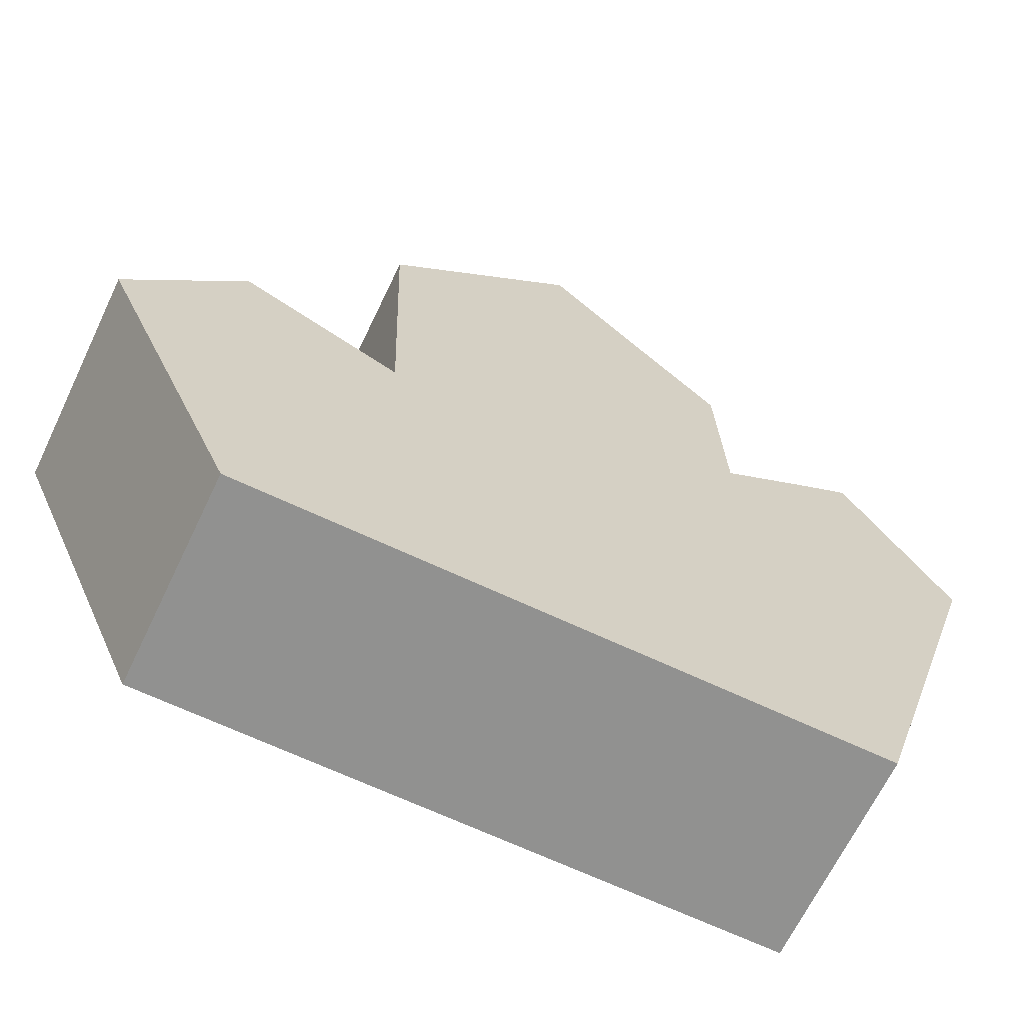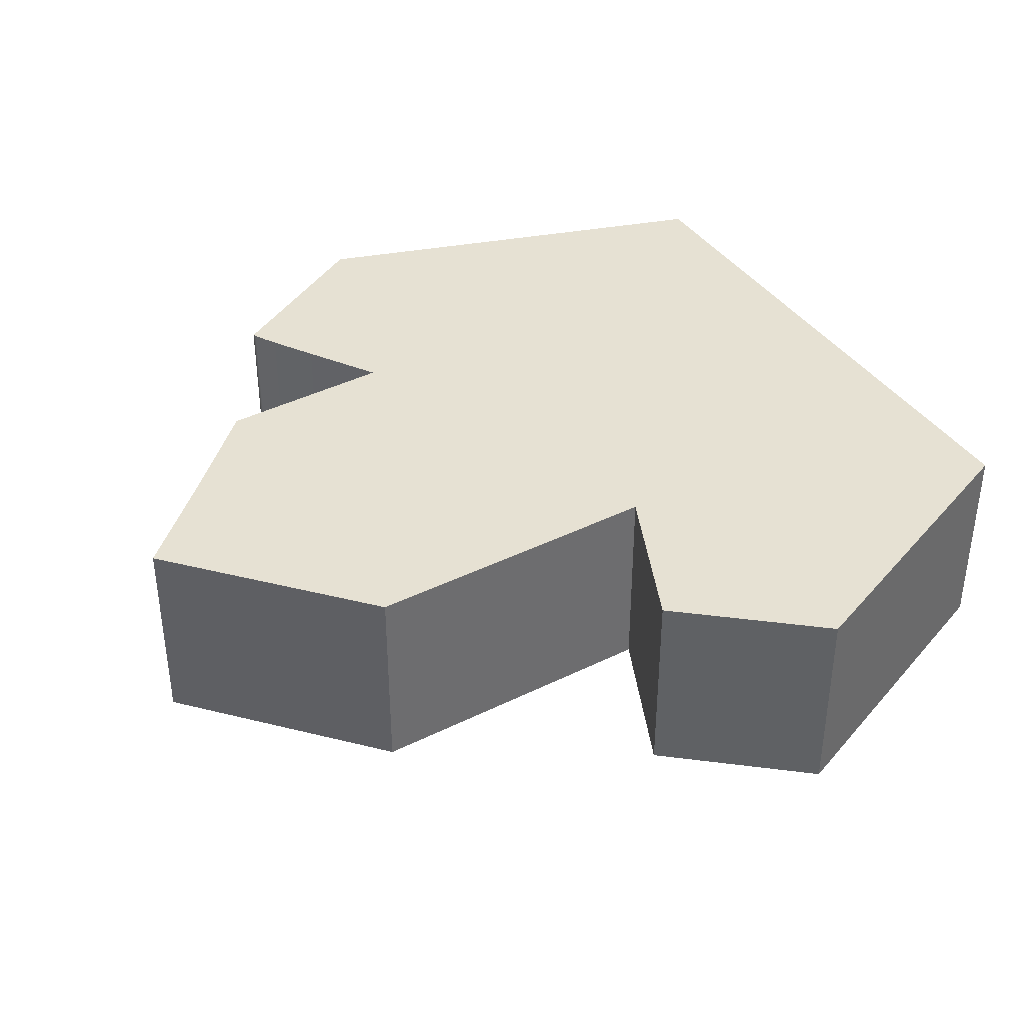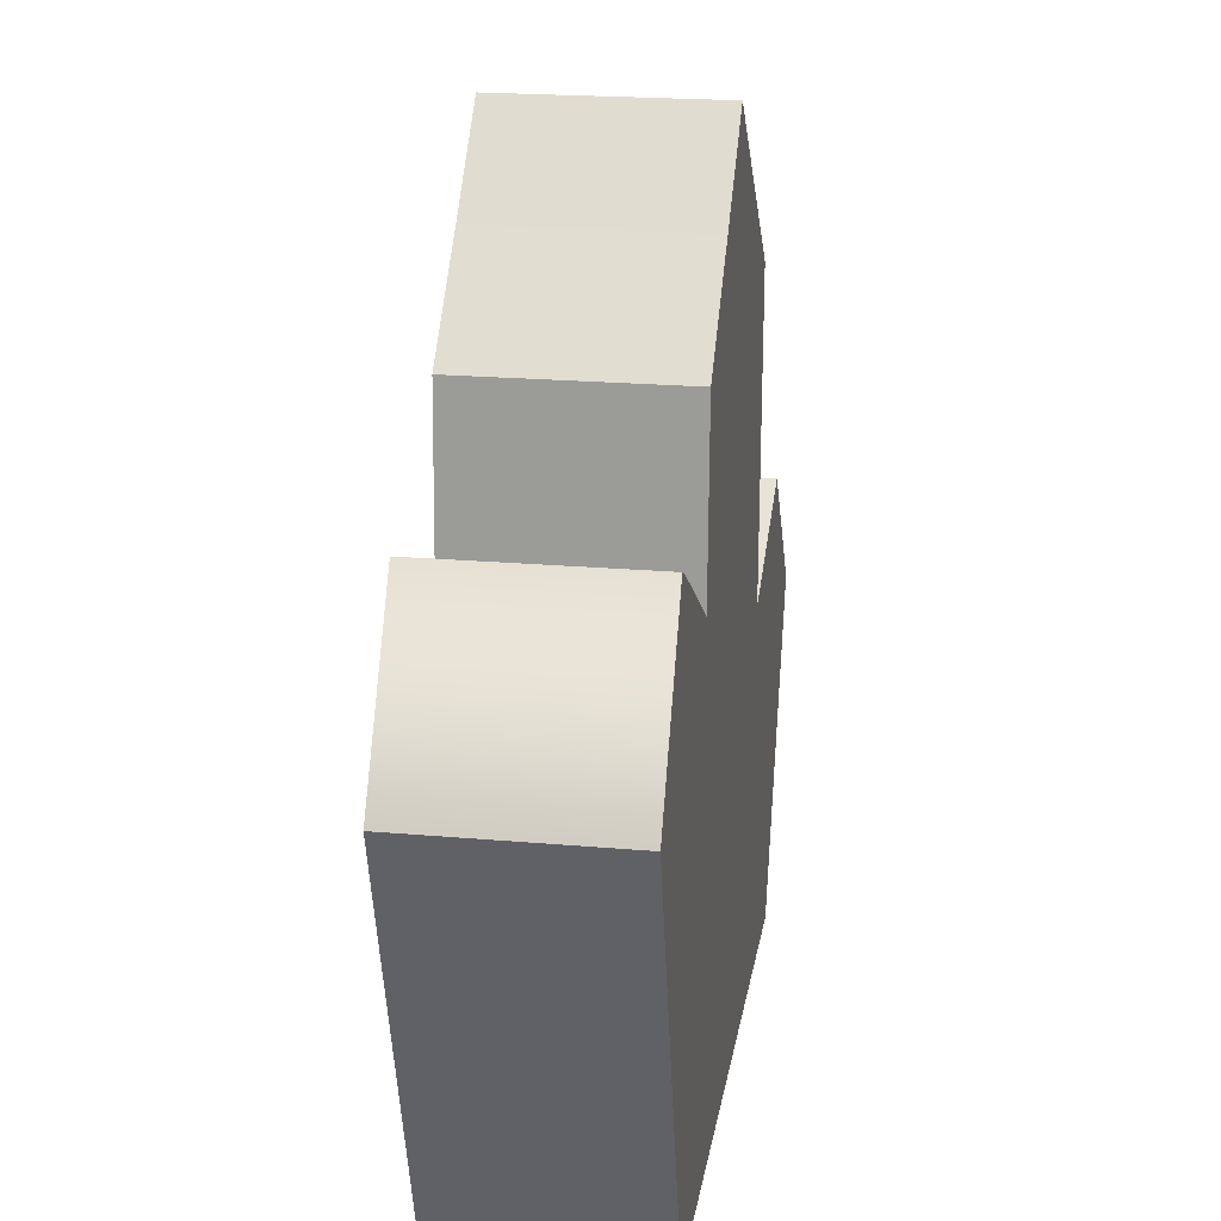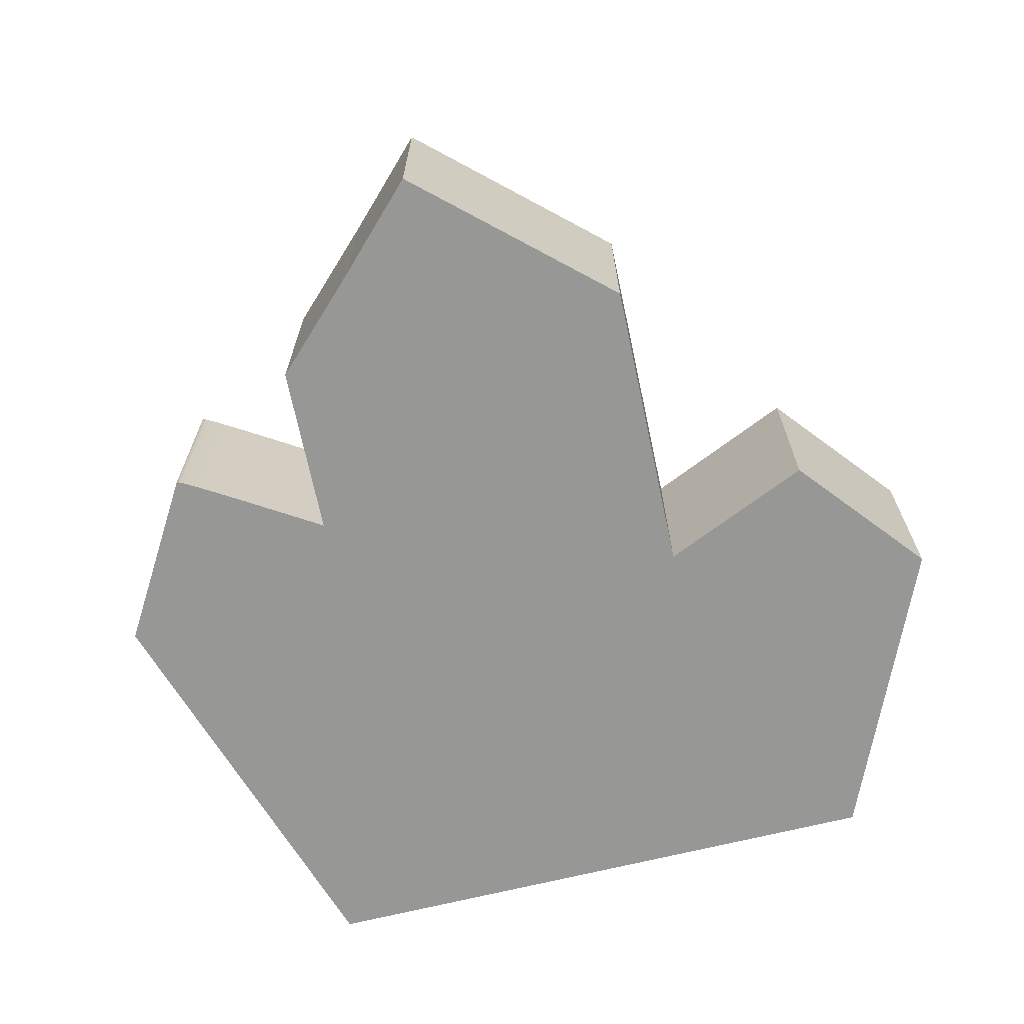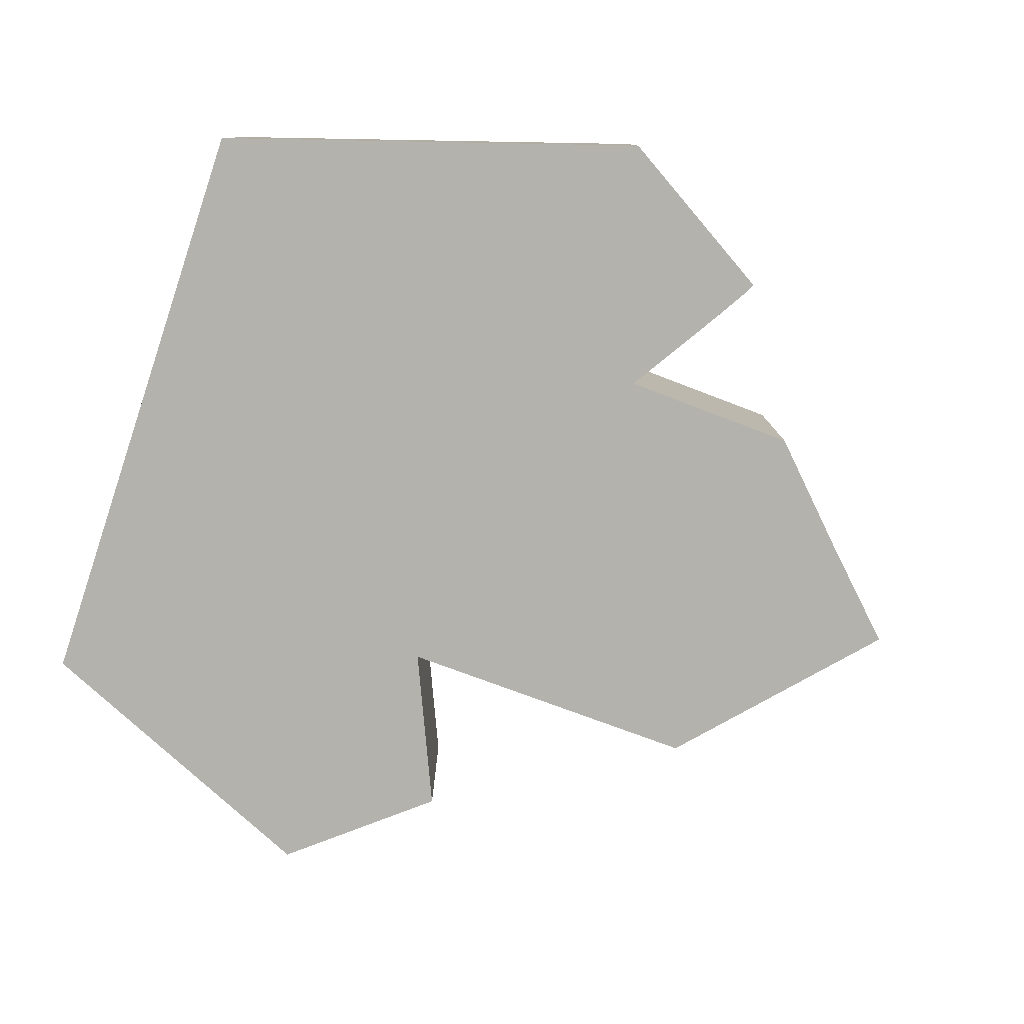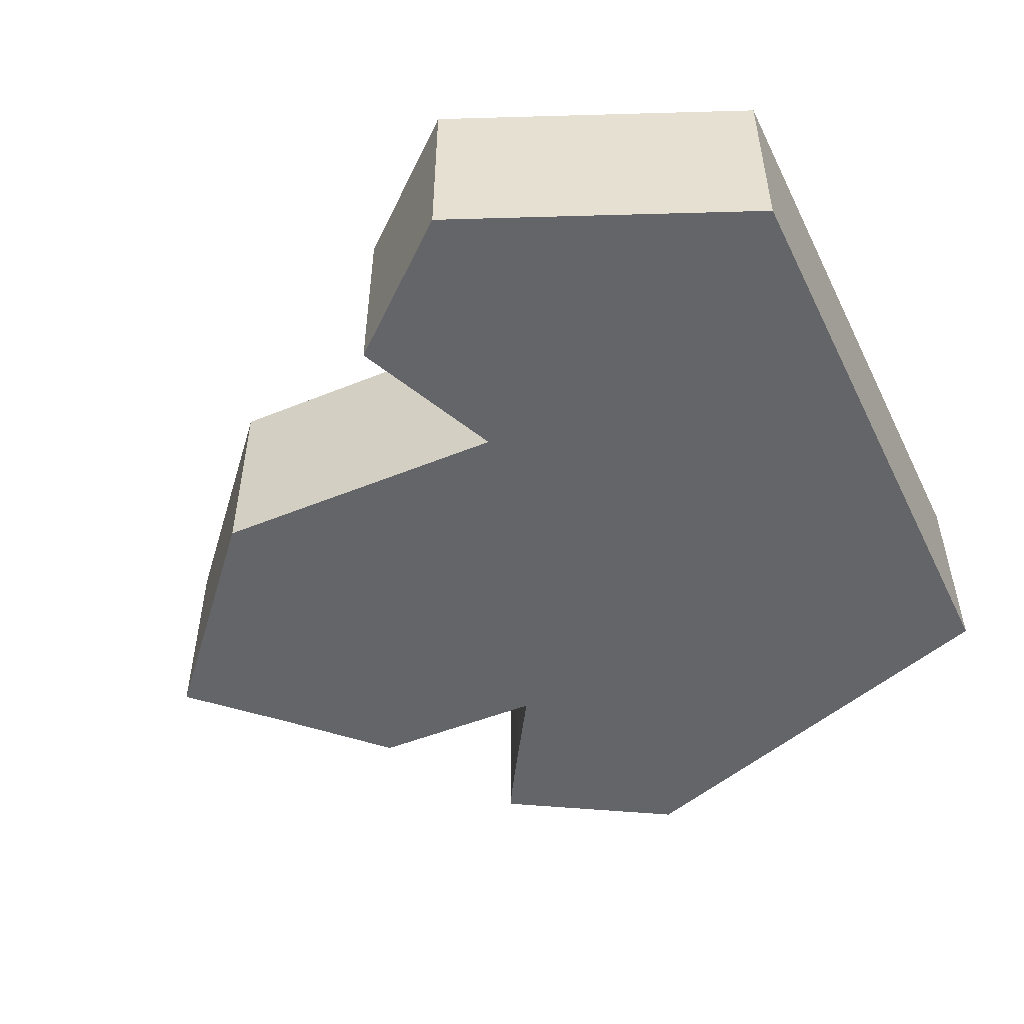
<metadata>
{"format":"obj","ext":"obj","renderer":"f3d","projection":"perspective","resolution":1024,"background":"white","views":[{"elev":-65.9,"azim":-25.5,"up":"+Y"},{"elev":38.8,"azim":-120.2,"up":"+Z"},{"elev":21.0,"azim":99.0,"up":"+Y"},{"elev":-68.1,"azim":-166.1,"up":"+Z"},{"elev":-79.5,"azim":71.6,"up":"+Z"},{"elev":-51.5,"azim":-64.4,"up":"+Z"}]}
</metadata>
<code>
v  -1.488 -2.219 0
v  1.442 -2.219 0
v  1.442 -2.219 1
v  -1.488 -2.219 1
v  2.08 -0.1783 0
v  2.08 -0.1783 1
v  1.595 0.6217 0
v  1.595 0.6217 1
v  1.575 0.6142 0
v  1.575 0.6142 1
v  1.519 0.5822 0
v  1.519 0.5822 1
v  1.433 0.53 0
v  1.433 0.53 1
v  1.323 0.4615 0
v  1.323 0.4615 1
v  1.196 0.3809 0
v  1.196 0.3809 1
v  1.057 0.2921 0
v  1.057 0.2921 1
v  0.9117 0.1993 0
v  0.9117 0.1993 1
v  0.8757 1.053 0
v  0.8757 1.053 1
v  0.4257 1.492 0
v  0.4257 1.492 1
v  0.0218 1.898 0
v  0.0218 1.898 1
v  -0.8952 1.062 0
v  -0.8952 1.062 1
v  -0.8502 -0.421 0
v  -0.8502 -0.421 1
v  -1.596 -0.0974 0
v  -1.596 -0.0974 1
v  -2.136 -0.7536 0
v  -2.136 -0.7536 1
g Line002
f 1 2 3 4
f 2 5 6 3
f 5 7 8 6
f 7 9 10 8
f 9 11 12 10
f 11 13 14 12
f 13 15 16 14
f 15 17 18 16
f 17 19 20 18
f 19 21 22 20
f 21 23 24 22
f 23 25 26 24
f 25 27 28 26
f 27 29 30 28
f 29 31 32 30
f 31 33 34 32
f 33 35 36 34
f 35 1 4 36
f 25 31 29 27
f 5 11 9 7
f 5 15 13 11
f 31 1 35 33
f 31 5 2 1
f 23 21 31 25
f 21 15 5 31
f 19 17 15 21
f 26 28 30 32
f 6 8 10 12
f 6 12 14 16
f 32 34 36 4
f 32 4 3 6
f 24 26 32 22
f 22 32 6 16
f 20 22 16 18

</code>
